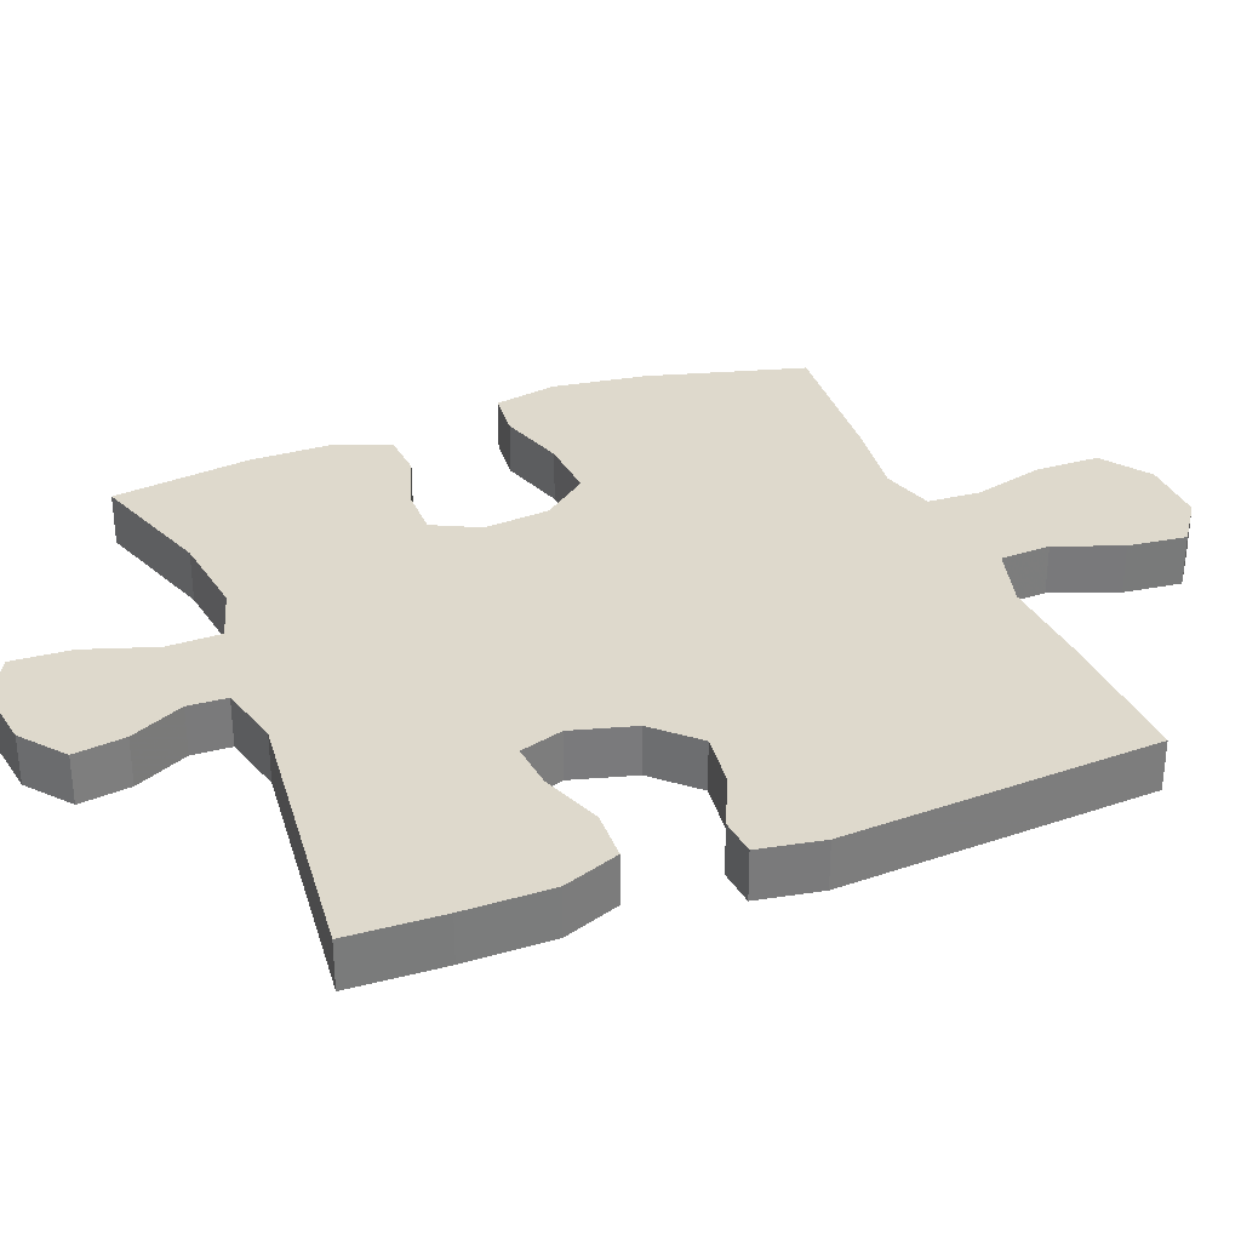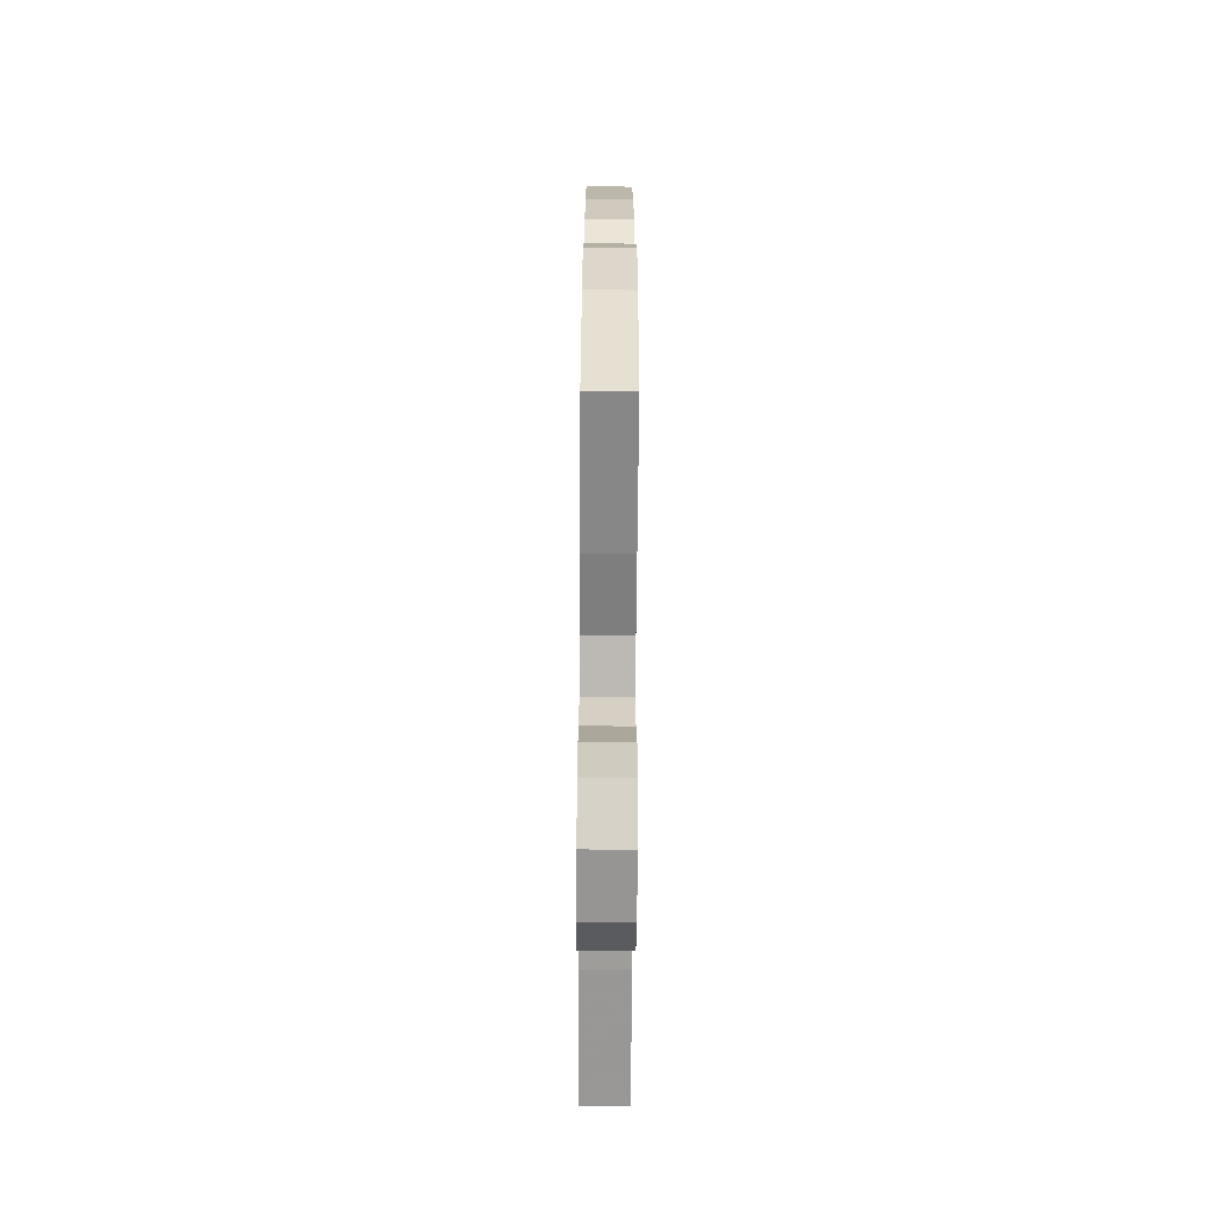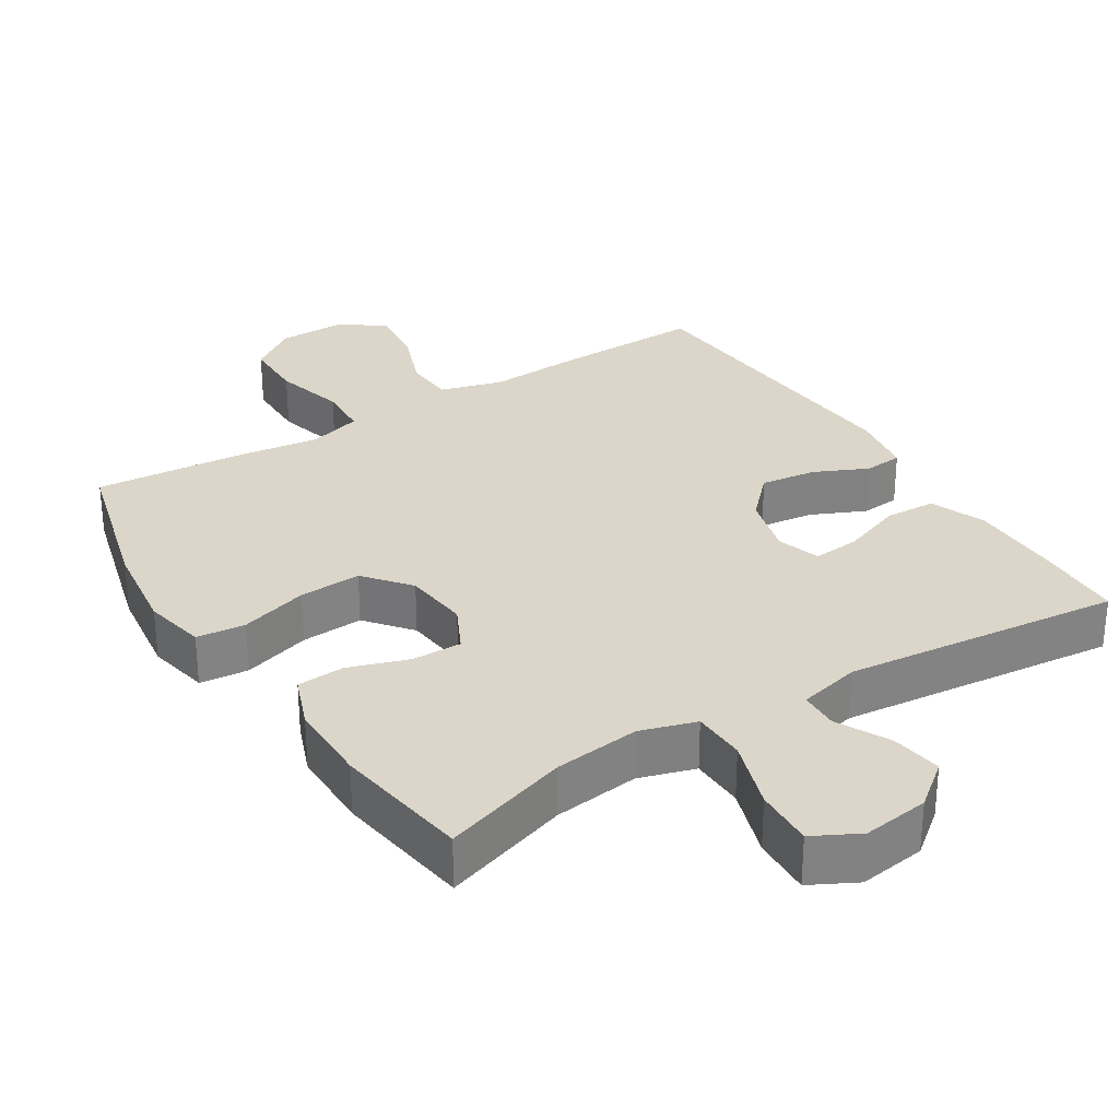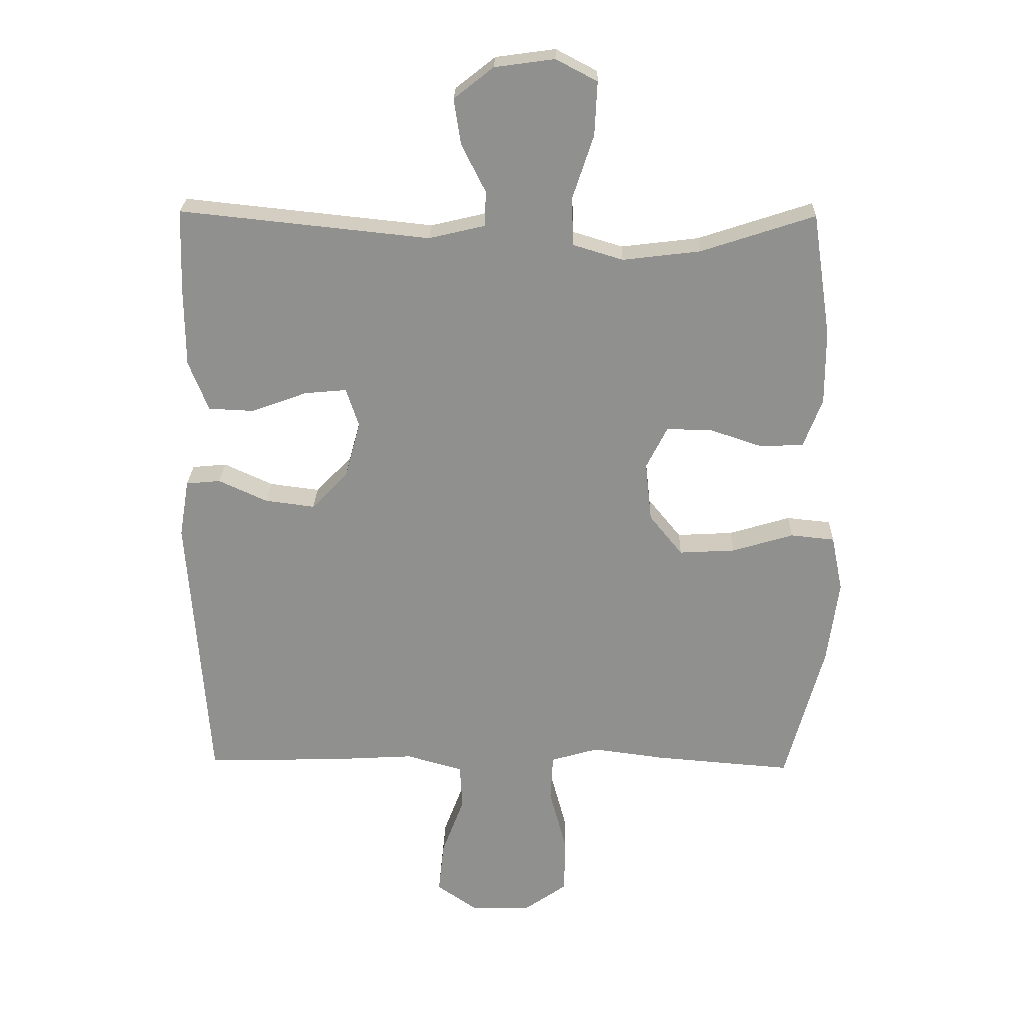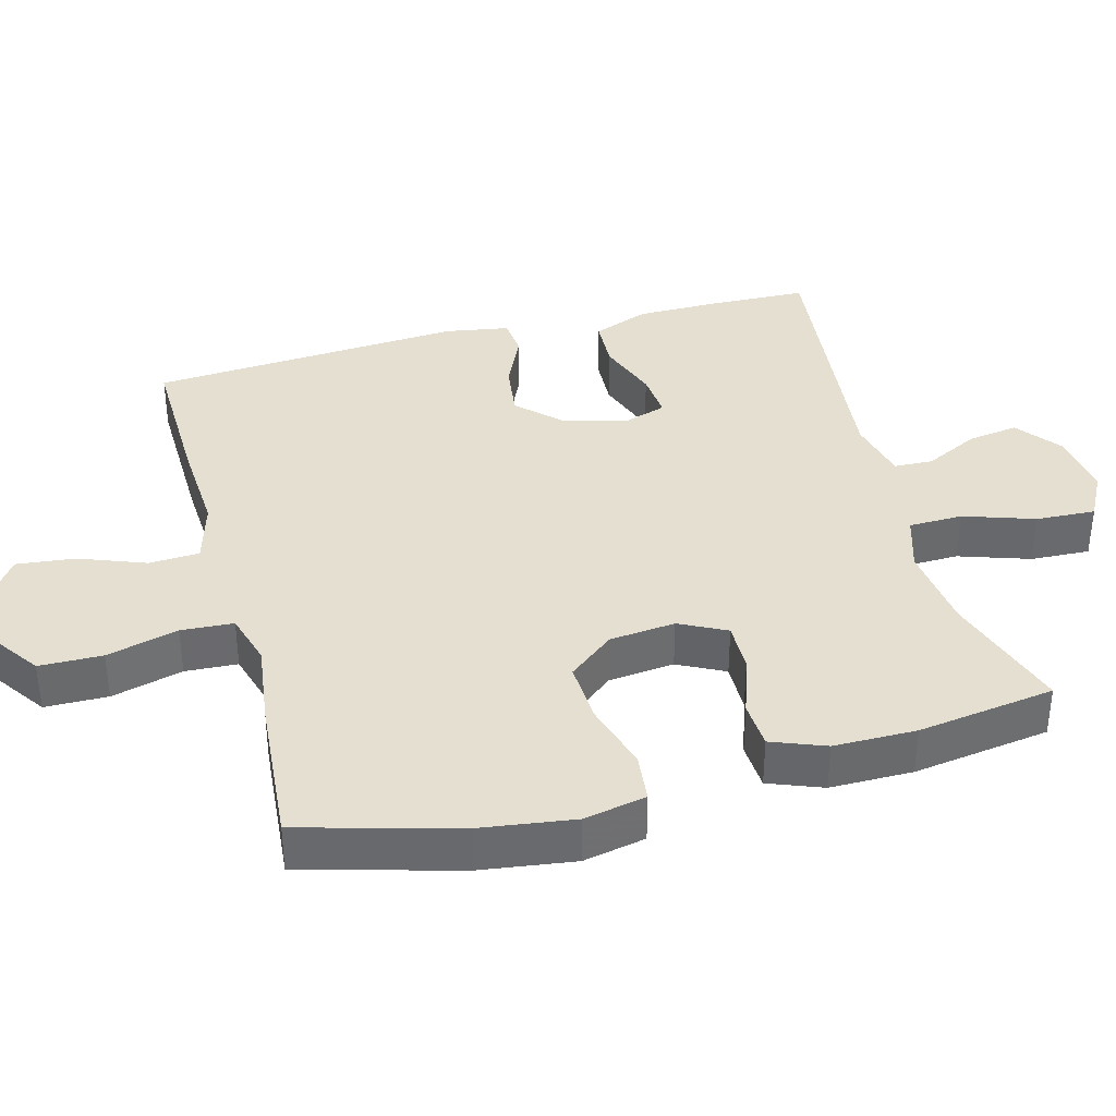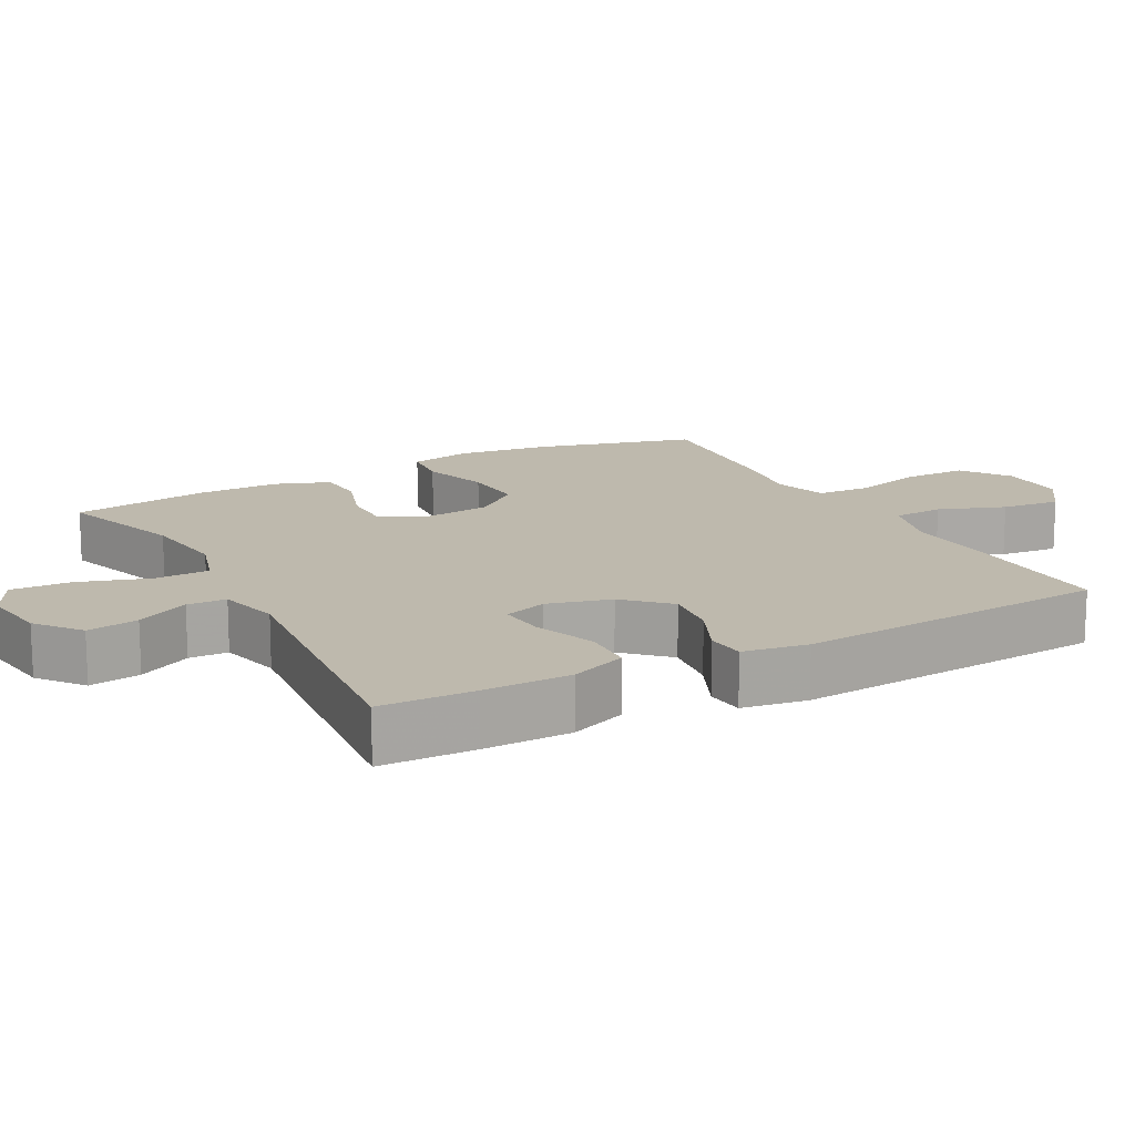
<metadata>
{"format":"obj","ext":"obj","renderer":"f3d","projection":"perspective","resolution":1024,"background":"white","views":[{"elev":32.2,"azim":68.5,"up":"+Y"},{"elev":-67.0,"azim":-90.4,"up":"+Z"},{"elev":30.0,"azim":-32.1,"up":"+Y"},{"elev":24.3,"azim":-178.5,"up":"+Z"},{"elev":37.3,"azim":-104.8,"up":"+Y"},{"elev":15.3,"azim":61.6,"up":"+Y"}]}
</metadata>
<code>
v 0.5 0.07 -0.5
v 0.293 0.07 -0.495
v 0.157 0.07 -0.487
v 0.068 0.07 -0.512
v 0.064 0.07 -0.583
v 0.099 0.07 -0.676
v 0.108 0.07 -0.759
v 0.045 0.07 -0.803
v -0.05 0.07 -0.802
v -0.118 0.07 -0.754
v -0.119 0.07 -0.665
v -0.092 0.07 -0.564
v -0.096 0.07 -0.49
v -0.171 0.07 -0.468
v -0.286 0.07 -0.483
v -0.5 0.07 -0.5
v -0.56 0.07 -0.279
v -0.578 0.07 -0.146
v -0.56 0.07 -0.058
v -0.491 0.07 -0.051
v -0.395 0.07 -0.08
v -0.307 0.07 -0.085
v -0.255 0.07 -0.021
v -0.245 0.07 0.072
v -0.278 0.07 0.138
v -0.349 0.07 0.137
v -0.433 0.07 0.109
v -0.5 0.07 0.113
v -0.529 0.07 0.189
v -0.529 0.07 0.306
v -0.5 0.07 0.5
v -0.321 0.07 0.441
v -0.199 0.07 0.426
v -0.12 0.07 0.45
v -0.118 0.07 0.526
v -0.151 0.07 0.626
v -0.155 0.07 0.71
v -0.09 0.07 0.744
v 0.004 0.07 0.731
v 0.066 0.07 0.682
v 0.055 0.07 0.61
v 0.017 0.07 0.535
v 0.019 0.07 0.48
v 0.107 0.07 0.459
v 0.5 0.07 0.5
v 0.504 0.07 0.368
v 0.503 0.07 0.245
v 0.472 0.07 0.166
v 0.4 0.07 0.163
v 0.313 0.07 0.195
v 0.247 0.07 0.201
v 0.227 0.07 0.14
v 0.251 0.07 0.051
v 0.308 0.07 -0.008
v 0.386 0.07 0.002
v 0.463 0.07 0.037
v 0.517 0.07 0.032
v 0.532 0.07 -0.059
v 0.5 0 -0.5
v 0.293 0 -0.495
v 0.157 0 -0.487
v 0.068 0 -0.512
v 0.064 0 -0.583
v 0.099 0 -0.676
v 0.108 0 -0.759
v 0.045 0 -0.803
v -0.05 0 -0.802
v -0.118 0 -0.754
v -0.119 0 -0.665
v -0.092 0 -0.564
v -0.096 0 -0.49
v -0.171 0 -0.468
v -0.286 0 -0.483
v -0.5 0 -0.5
v -0.56 0 -0.279
v -0.578 0 -0.146
v -0.56 0 -0.058
v -0.491 0 -0.051
v -0.395 0 -0.08
v -0.307 0 -0.085
v -0.255 0 -0.021
v -0.245 0 0.072
v -0.278 0 0.138
v -0.349 0 0.137
v -0.433 0 0.109
v -0.5 0 0.113
v -0.529 0 0.189
v -0.529 0 0.306
v -0.5 0 0.5
v -0.321 0 0.441
v -0.199 0 0.426
v -0.12 0 0.45
v -0.118 0 0.526
v -0.151 0 0.626
v -0.155 0 0.71
v -0.09 0 0.744
v 0.004 0 0.731
v 0.066 0 0.682
v 0.055 0 0.61
v 0.017 0 0.535
v 0.019 0 0.48
v 0.107 0 0.459
v 0.5 0 0.5
v 0.504 0 0.368
v 0.503 0 0.245
v 0.472 0 0.166
v 0.4 0 0.163
v 0.313 0 0.195
v 0.247 0 0.201
v 0.227 0 0.14
v 0.251 0 0.051
v 0.308 0 -0.008
v 0.386 0 0.002
v 0.463 0 0.037
v 0.517 0 0.032
v 0.532 0 -0.059
f 55 56 57 58
f 54 55 58 1
f 53 54 1 2
f 52 53 2 3
f 47 48 49 50
f 47 50 51
f 44 45 46 47
f 43 44 47 51
f 39 40 41 42
f 39 42 43
f 38 39 43
f 35 36 37 38
f 34 35 38 43
f 33 34 43 51
f 29 30 31 32
f 26 27 28 29
f 25 26 29 32
f 24 25 32 33
f 18 19 20 21
f 18 21 22
f 17 18 22
f 14 15 16 17
f 13 14 17 22
f 9 10 11 12
f 9 12 13
f 8 9 13
f 5 6 7 8
f 4 5 8 13
f 52 3 4 13
f 23 24 33 51
f 23 51 52
f 13 22 23 52
f 116 115 114 113
f 59 116 113 112
f 60 59 112 111
f 61 60 111 110
f 108 107 106 105
f 109 108 105
f 105 104 103 102
f 109 105 102 101
f 100 99 98 97
f 101 100 97
f 101 97 96
f 96 95 94 93
f 101 96 93 92
f 109 101 92 91
f 90 89 88 87
f 87 86 85 84
f 90 87 84 83
f 91 90 83 82
f 79 78 77 76
f 80 79 76
f 80 76 75
f 75 74 73 72
f 80 75 72 71
f 70 69 68 67
f 71 70 67
f 71 67 66
f 66 65 64 63
f 71 66 63 62
f 71 62 61 110
f 109 91 82 81
f 110 109 81
f 110 81 80 71
f 1 59 60 2
f 2 60 61 3
f 3 61 62 4
f 4 62 63 5
f 5 63 64 6
f 6 64 65 7
f 7 65 66 8
f 8 66 67 9
f 9 67 68 10
f 10 68 69 11
f 11 69 70 12
f 12 70 71 13
f 13 71 72 14
f 14 72 73 15
f 15 73 74 16
f 16 74 75 17
f 17 75 76 18
f 18 76 77 19
f 19 77 78 20
f 20 78 79 21
f 21 79 80 22
f 22 80 81 23
f 23 81 82 24
f 24 82 83 25
f 25 83 84 26
f 26 84 85 27
f 27 85 86 28
f 28 86 87 29
f 29 87 88 30
f 30 88 89 31
f 31 89 90 32
f 32 90 91 33
f 33 91 92 34
f 34 92 93 35
f 35 93 94 36
f 36 94 95 37
f 37 95 96 38
f 38 96 97 39
f 39 97 98 40
f 40 98 99 41
f 41 99 100 42
f 42 100 101 43
f 43 101 102 44
f 44 102 103 45
f 45 103 104 46
f 46 104 105 47
f 47 105 106 48
f 48 106 107 49
f 49 107 108 50
f 50 108 109 51
f 51 109 110 52
f 52 110 111 53
f 53 111 112 54
f 54 112 113 55
f 55 113 114 56
f 56 114 115 57
f 57 115 116 58
f 58 116 59 1

</code>
